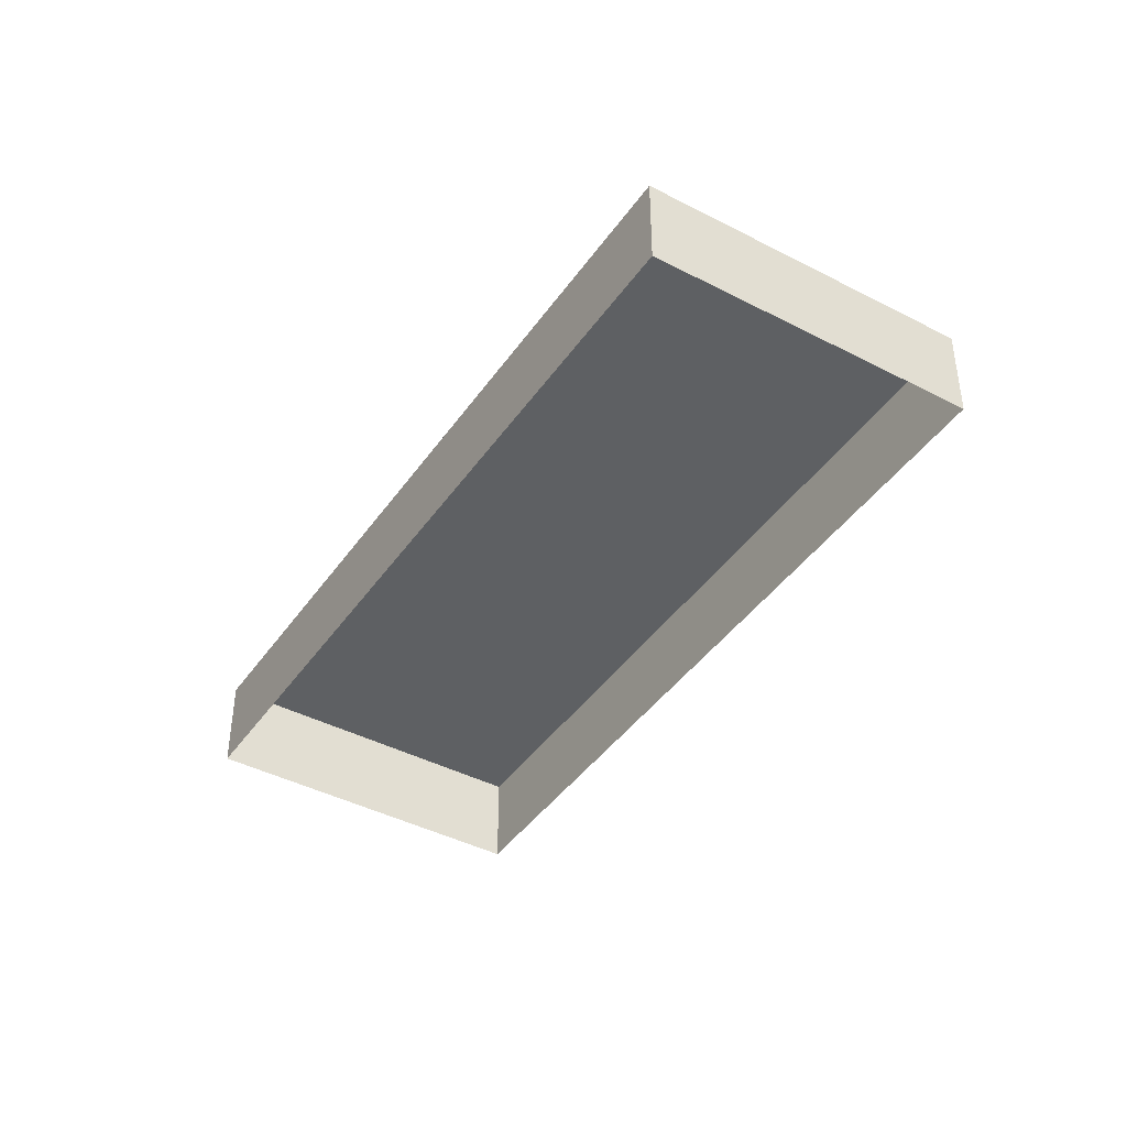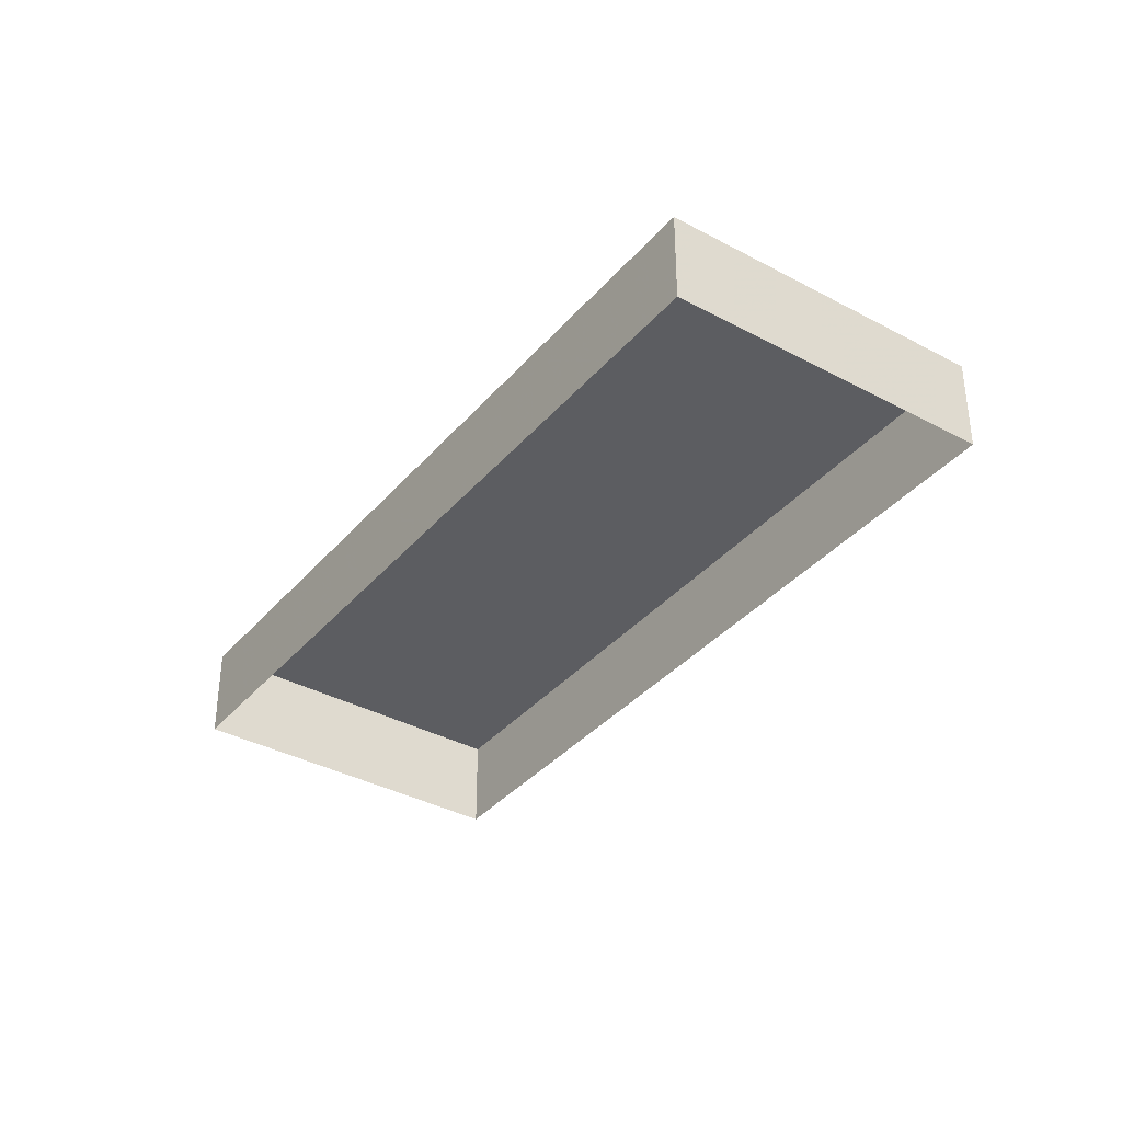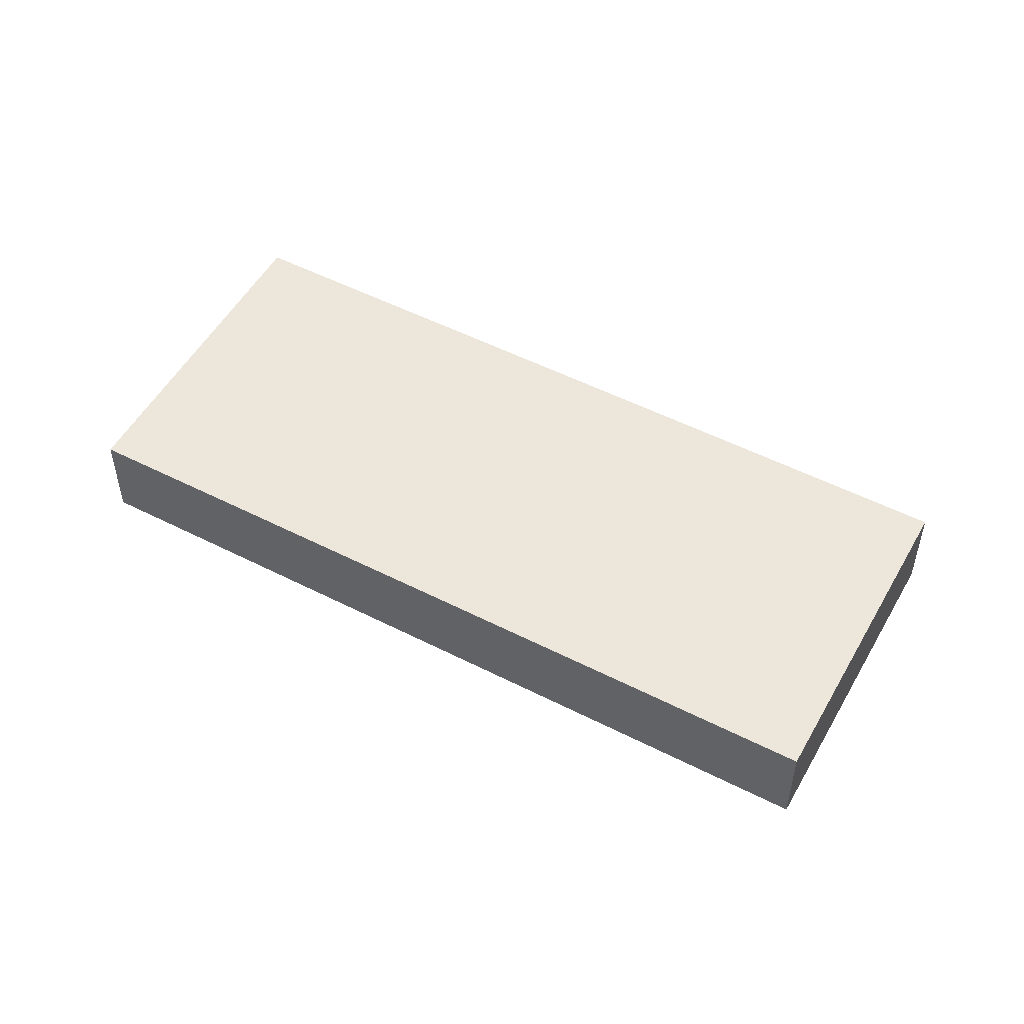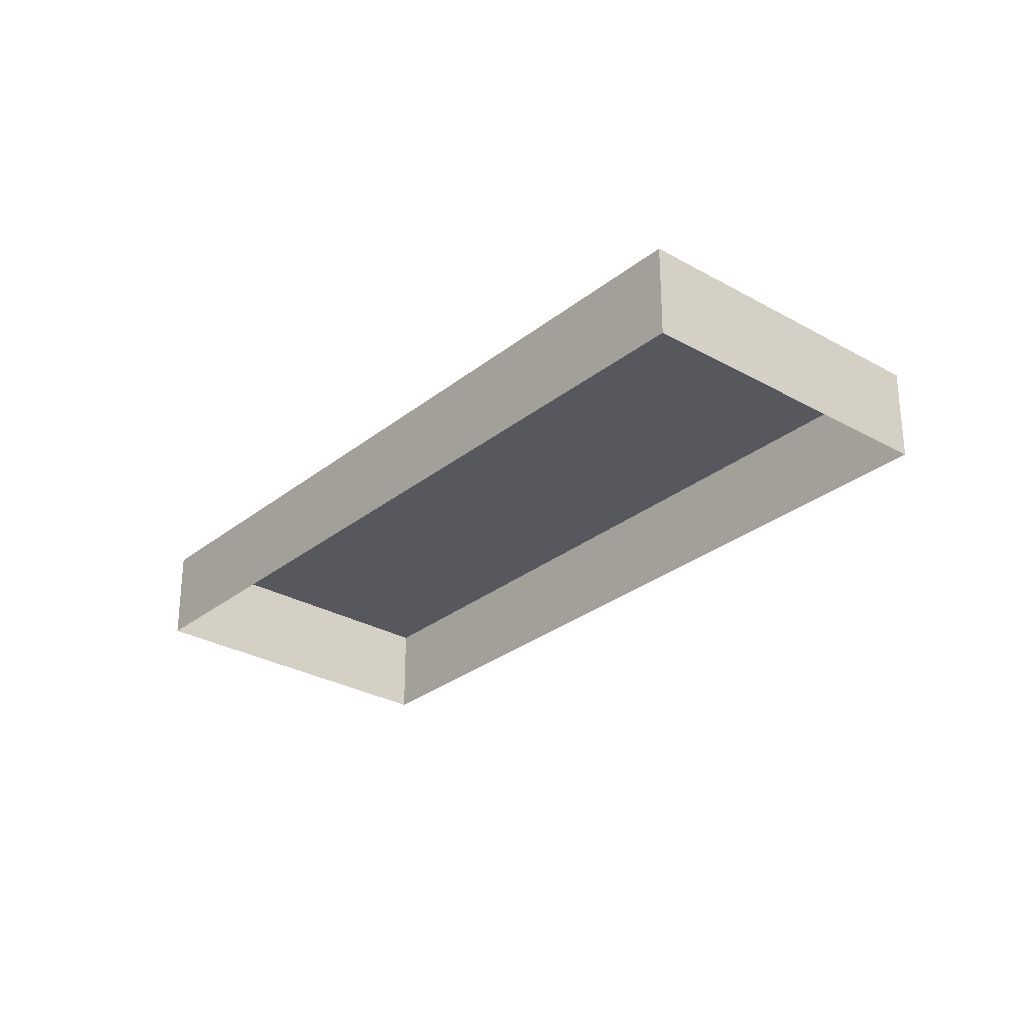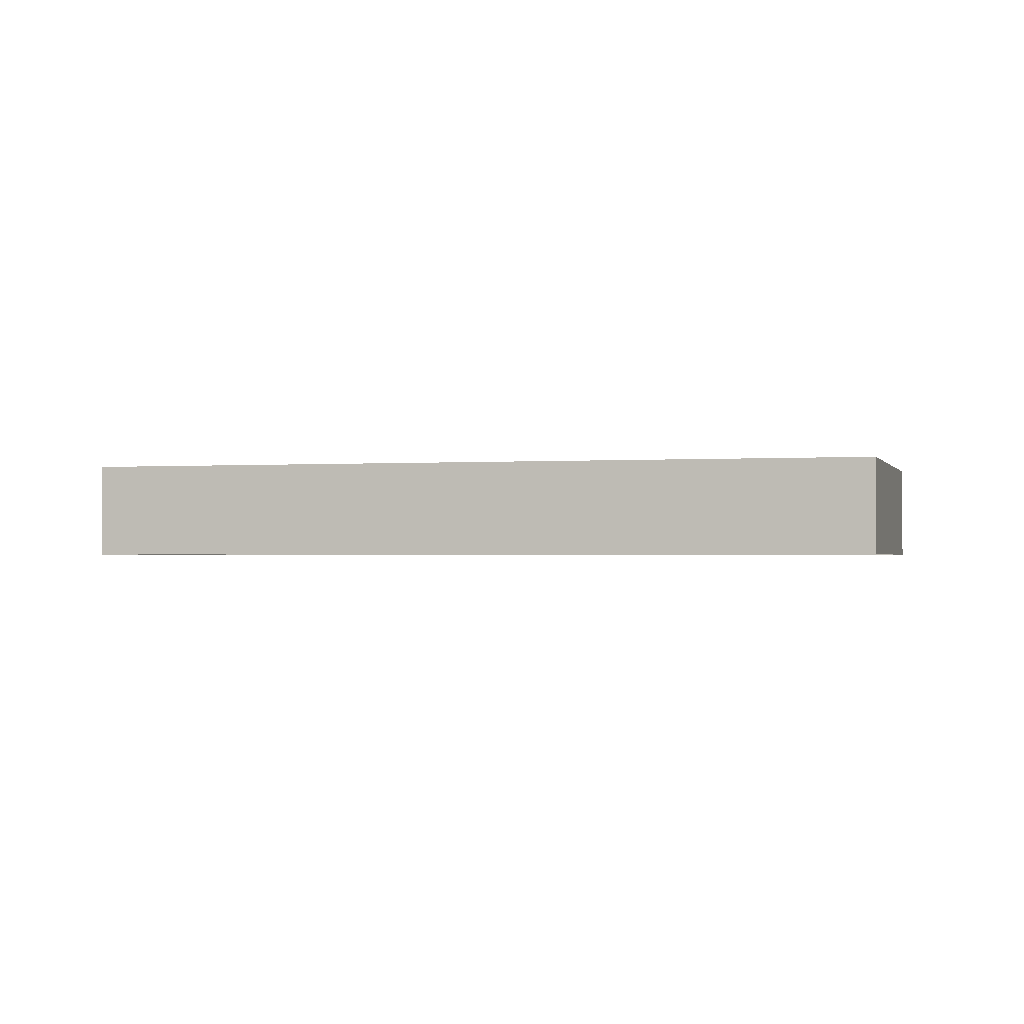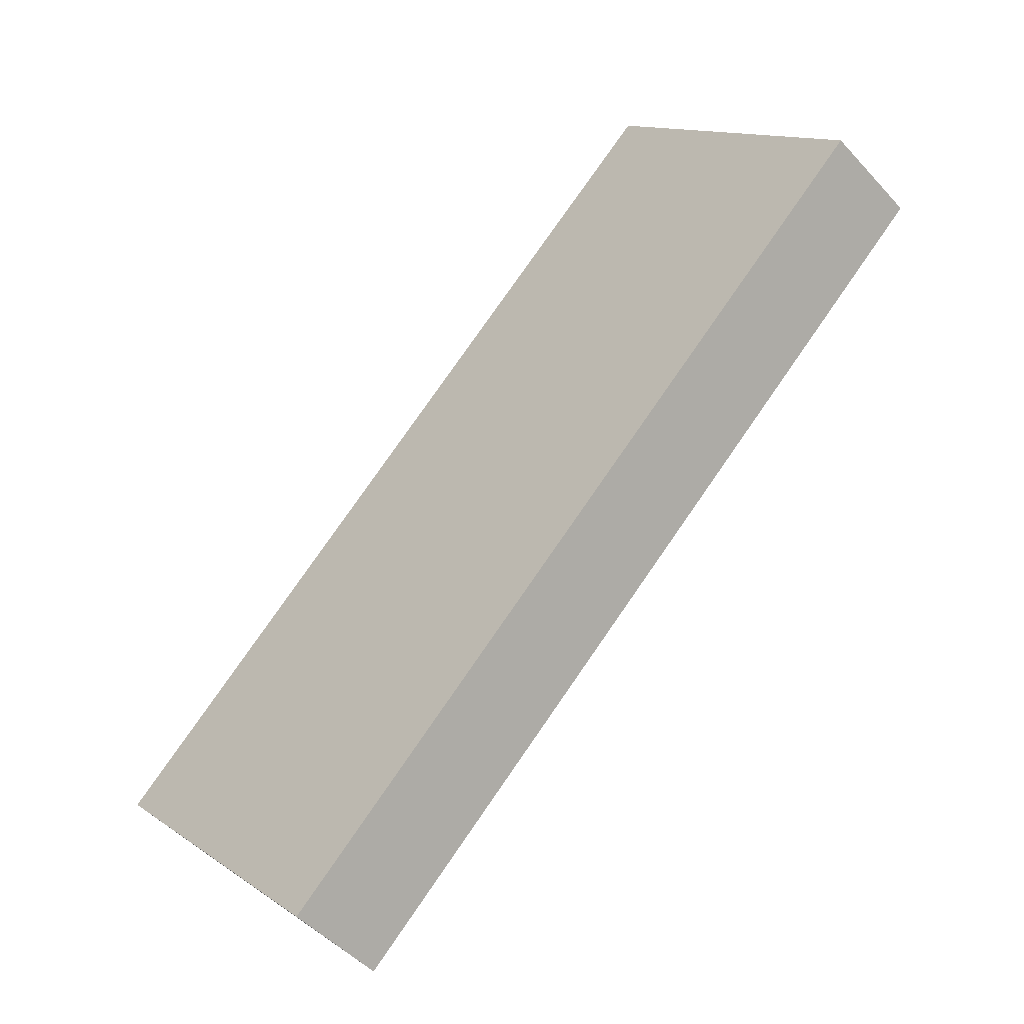
<metadata>
{"format":"obj","ext":"obj","renderer":"f3d","projection":"perspective","resolution":1024,"background":"white","views":[{"elev":-42.2,"azim":100.3,"up":"+Z"},{"elev":-36.7,"azim":97.3,"up":"+Z"},{"elev":52.3,"azim":71.1,"up":"+Z"},{"elev":-28.9,"azim":92.0,"up":"+Z"},{"elev":-1.4,"azim":-122.6,"up":"+Z"},{"elev":-48.2,"azim":39.9,"up":"+Y"}]}
</metadata>
<code>
v 1.262e+04 -1.549e+04 22.55
v 1.262e+04 -1.55e+04 22.55
v 1.262e+04 -1.549e+04 22.55
v 1.262e+04 -1.55e+04 22.55
v 1.262e+04 -1.55e+04 23.22
v 1.262e+04 -1.549e+04 23.22
v 1.262e+04 -1.549e+04 23.22
v 1.262e+04 -1.55e+04 23.22
f 1 2 3
f 1 4 2
f 5 6 7
f 5 8 6
f 7 1 3
f 7 6 1
f 6 4 1
f 6 8 4
f 8 2 4
f 8 5 2
f 5 3 2
f 5 7 3

</code>
